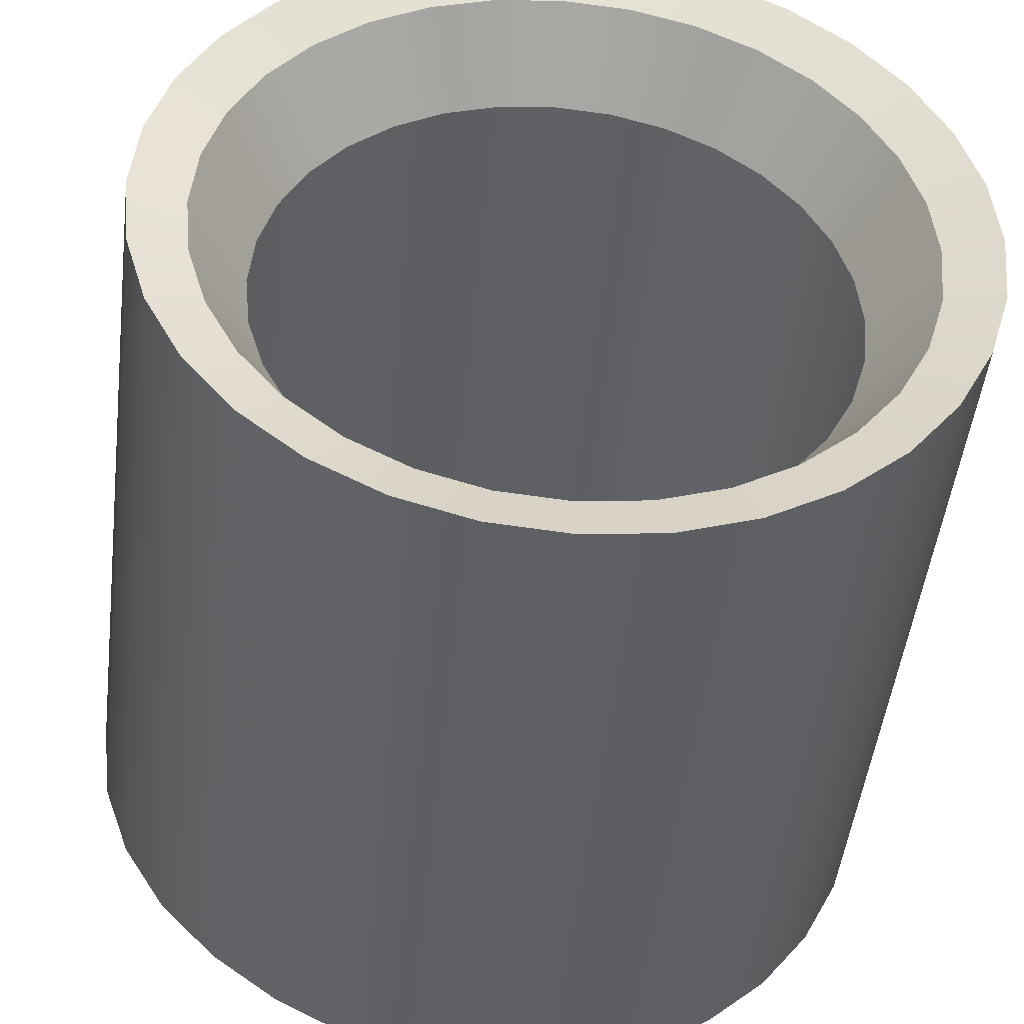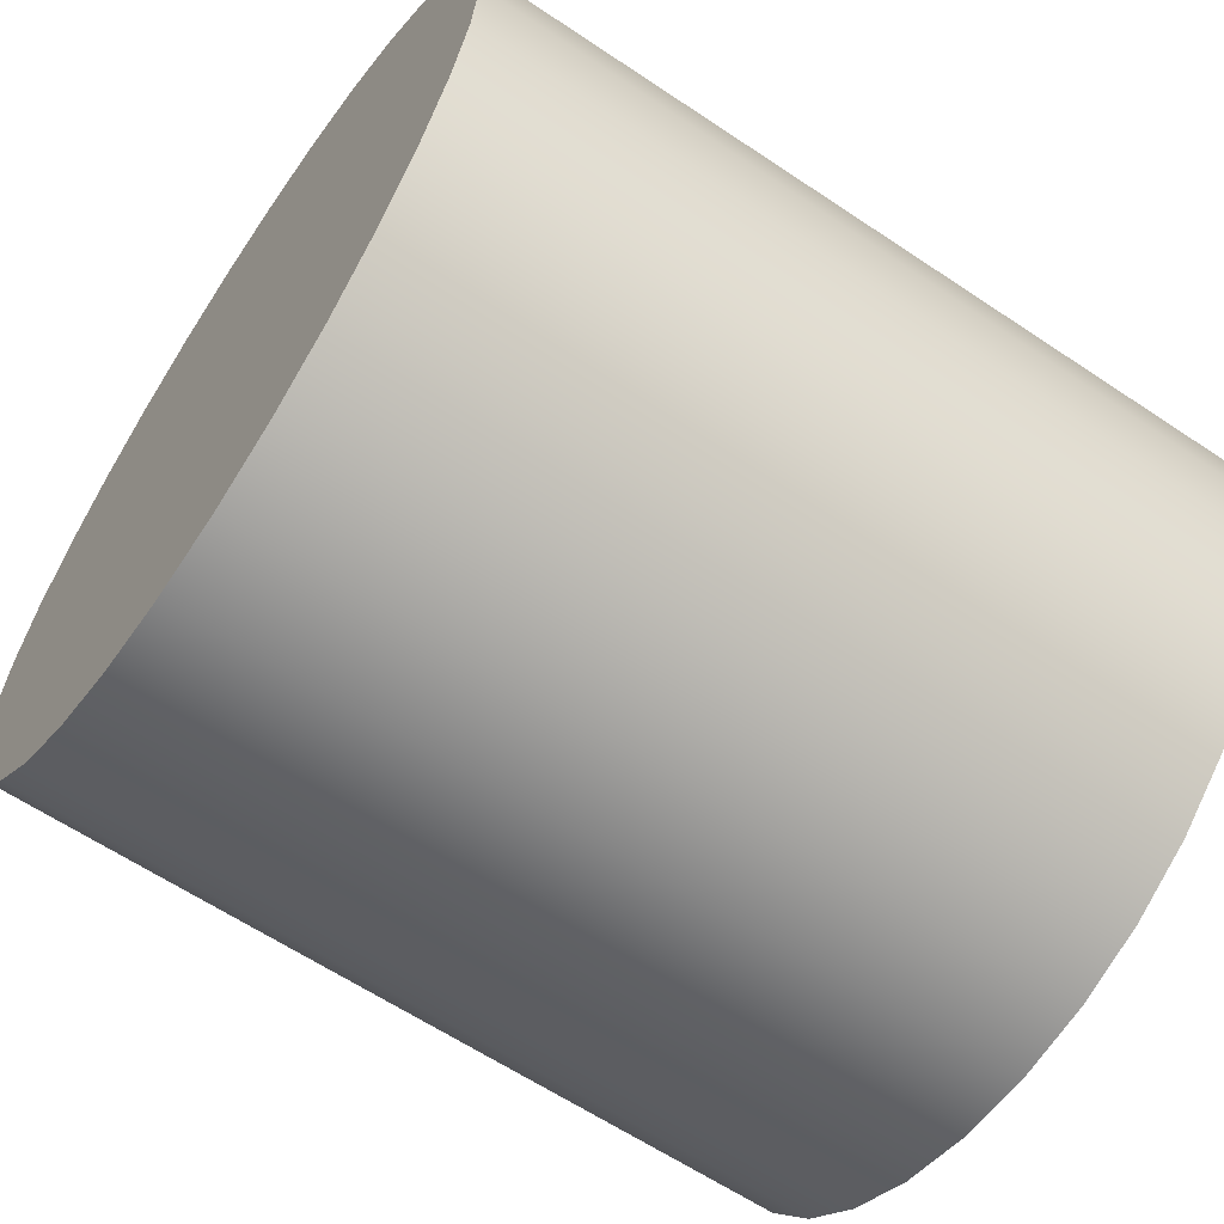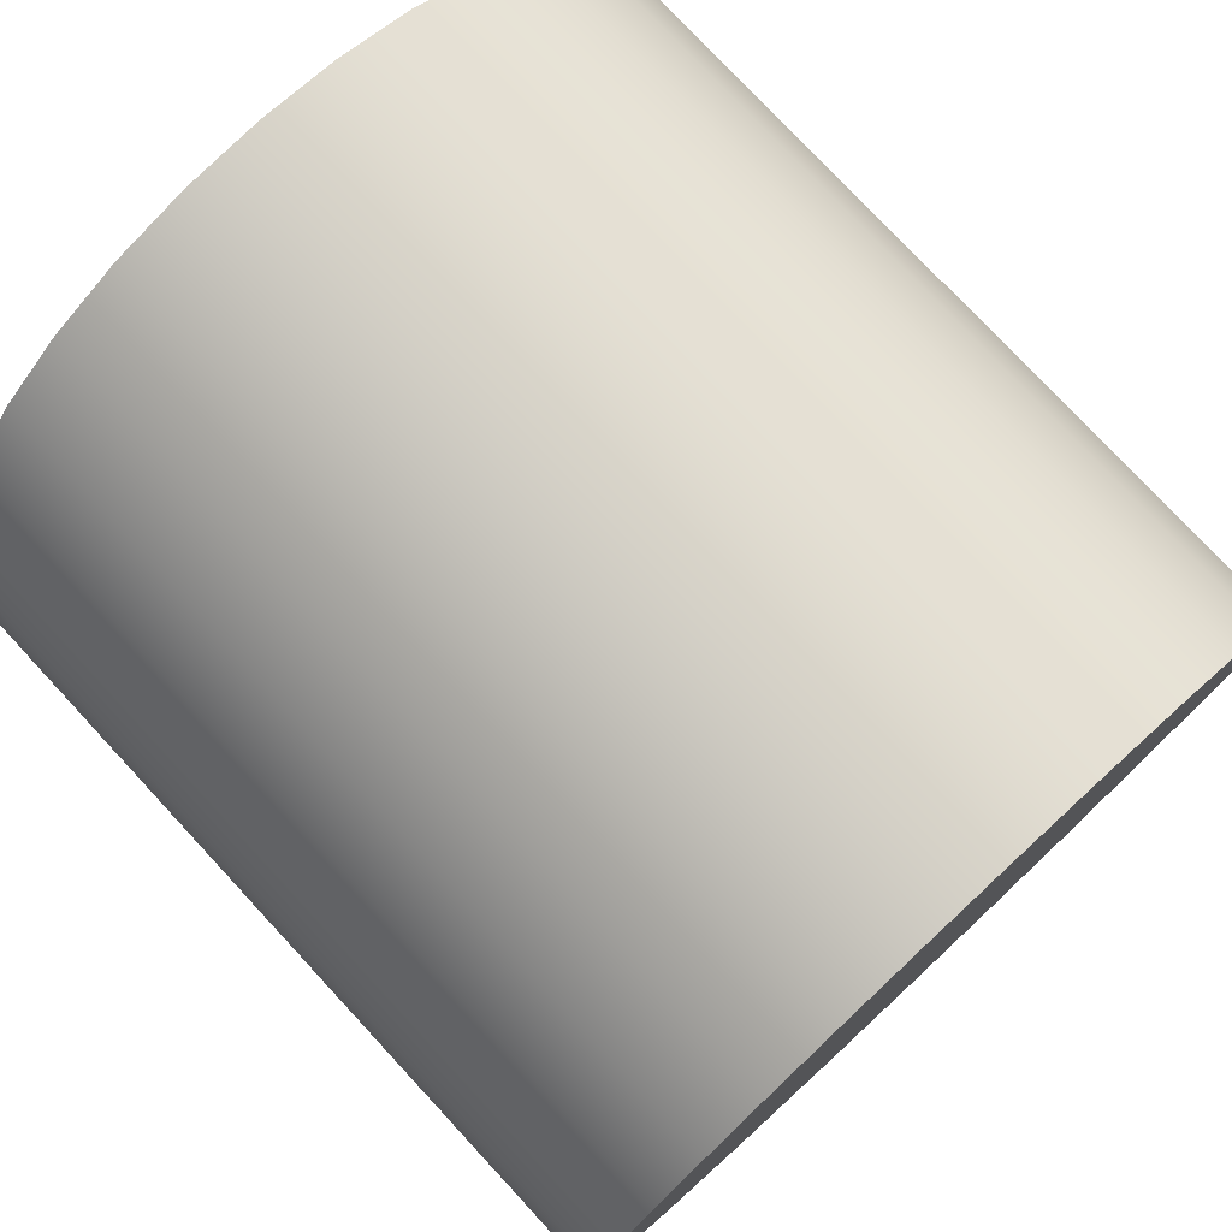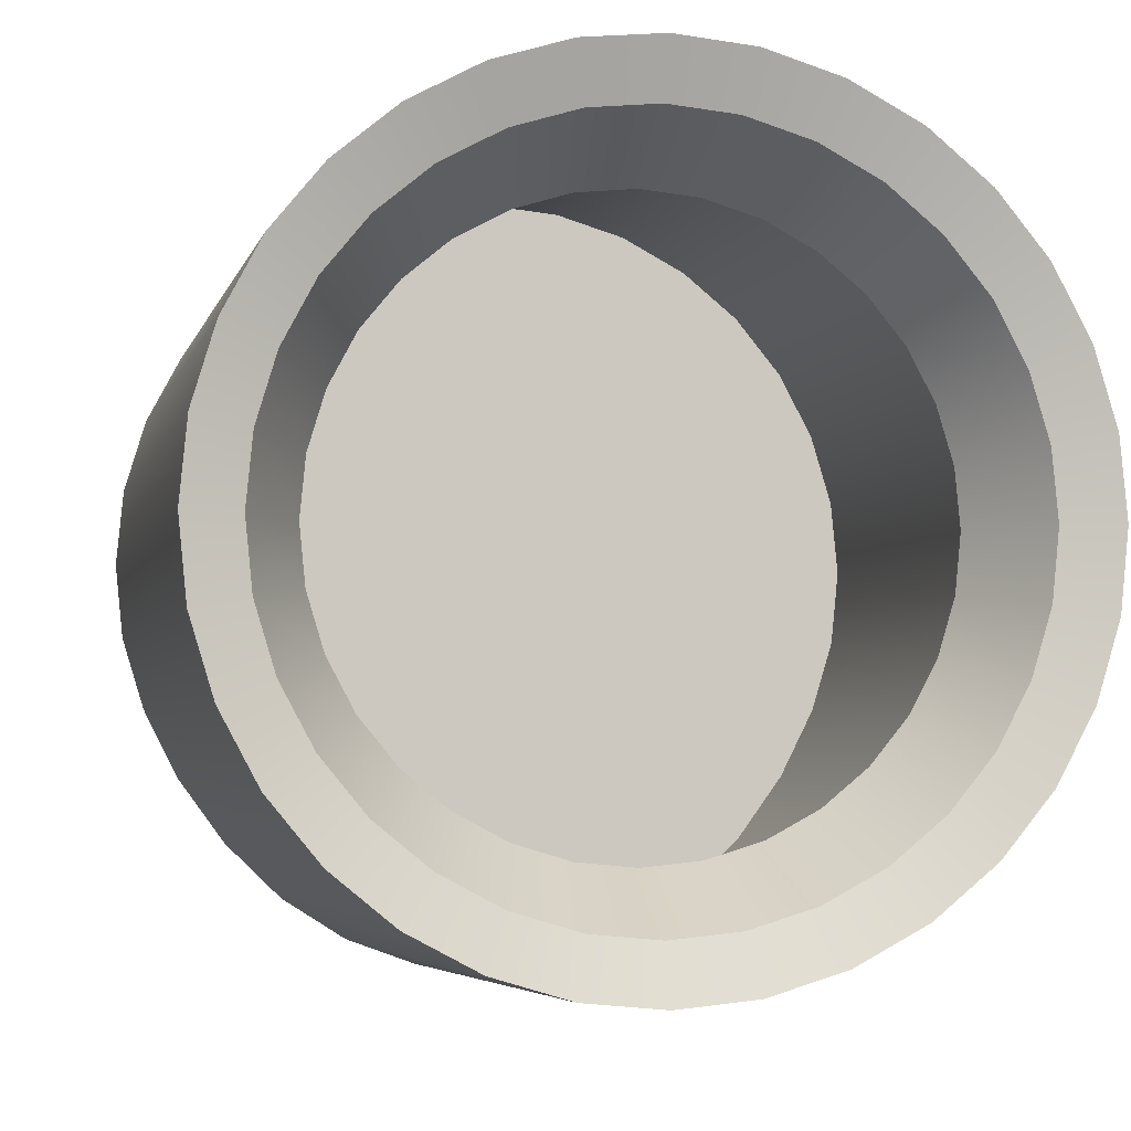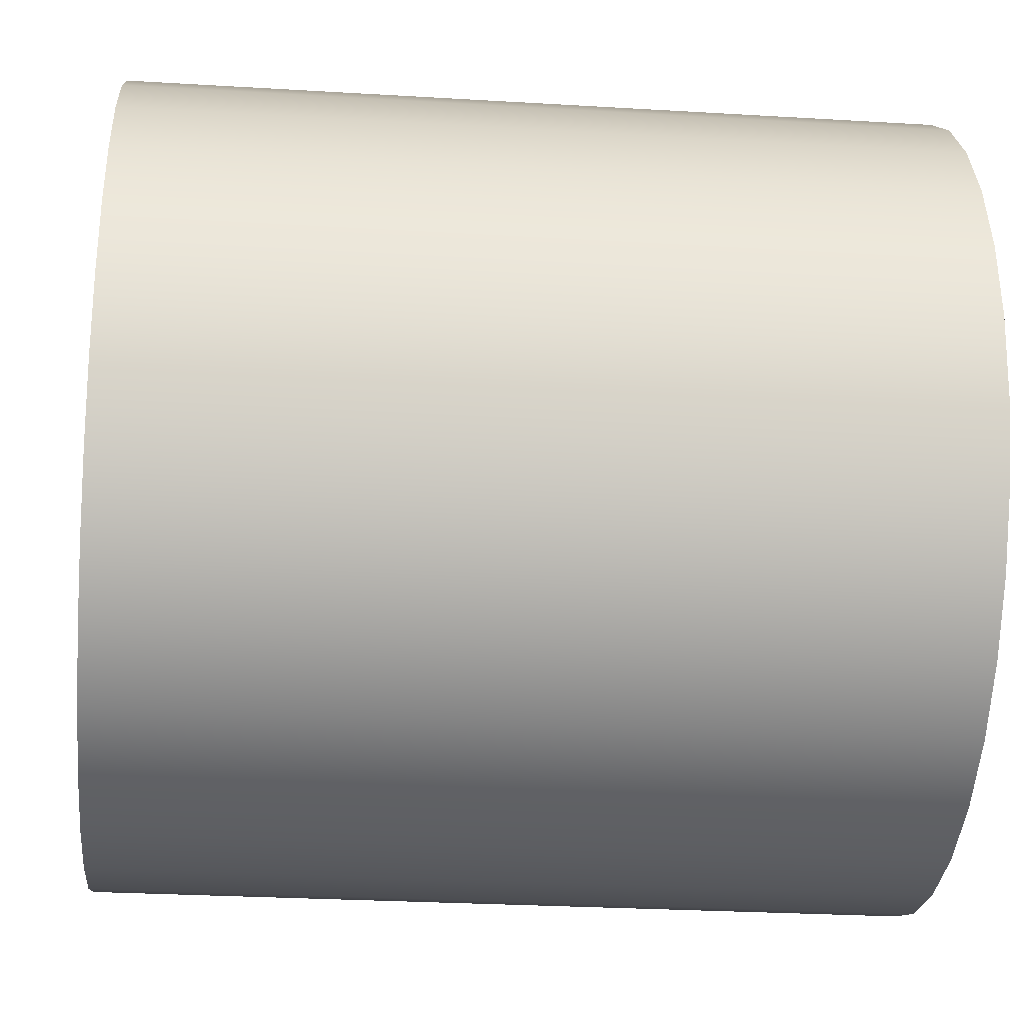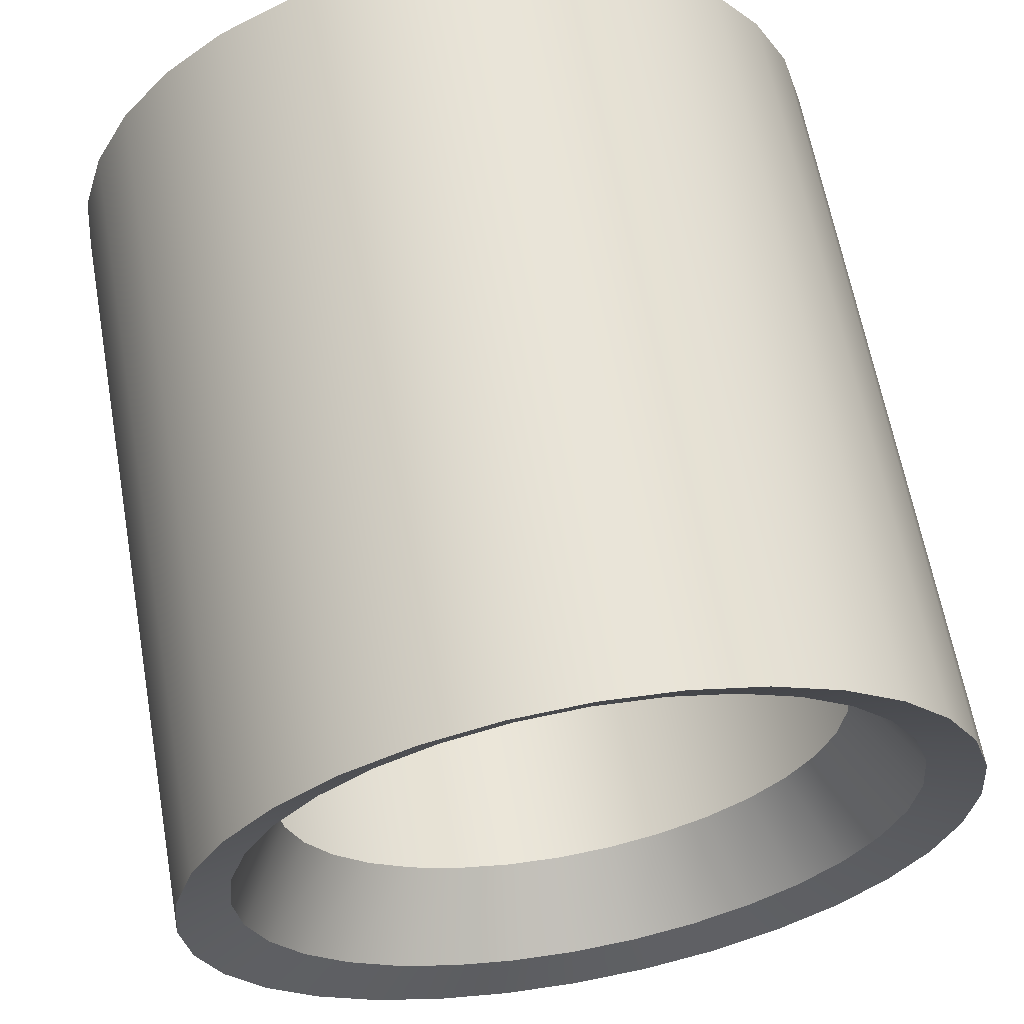
<metadata>
{"format":"obj","ext":"obj","renderer":"f3d","projection":"perspective","resolution":1024,"background":"white","views":[{"elev":-43.4,"azim":85.0,"up":"+Z"},{"elev":-62.8,"azim":-34.2,"up":"+Y"},{"elev":77.0,"azim":-132.9,"up":"+Y"},{"elev":-3.2,"azim":77.6,"up":"+Y"},{"elev":-27.3,"azim":174.7,"up":"+Z"},{"elev":62.8,"azim":79.8,"up":"+Y"}]}
</metadata>
<code>
o Eye_Cylinder
v 0.2119 0.07483 -0.09799
v 0.2119 0.05571 -0.09611
v 0.2119 0.03729 -0.09054
v 0.2119 0.01929 -0.08148
v 0.2119 0.002464 -0.06929
v 0.2119 -0.01196 -0.05444
v 0.2119 -0.02278 -0.0375
v 0.2119 -0.02953 -0.01912
v 0.2119 -0.03191 -1e-06
v 0.2119 -0.02953 0.01912
v 0.2119 -0.02278 0.0375
v 0.2119 -0.01196 0.05444
v 0.2119 0.002464 0.06929
v 0.2119 0.01929 0.08148
v 0.2119 0.03729 0.09053
v 0.2119 0.05571 0.09611
v 0.2119 0.07483 0.09799
v 0.2119 0.09395 0.09611
v 0.2119 0.1123 0.09053
v 0.2119 0.1293 0.08148
v 0.2119 0.1441 0.06929
v 0.2119 0.1563 0.05444
v 0.2119 0.1654 0.0375
v 0.2119 0.1709 0.01912
v 0.2119 0.1728 -1e-06
v 0.2119 0.1709 -0.01912
v 0.2119 0.1654 -0.0375
v 0.2119 0.1563 -0.05444
v 0.2119 0.1441 -0.06929
v 0.2119 0.1293 -0.08148
v 0.2119 0.1123 -0.09054
v 0.2119 0.09395 -0.09611
v 0.4079 0.05571 -0.09611
v 0.4079 0.07483 -0.09799
v 0.4079 0.03733 -0.09054
v 0.4079 0.02039 -0.08148
v 0.4079 0.005537 -0.06929
v 0.4079 -0.006649 -0.05444
v 0.4079 -0.01571 -0.0375
v 0.4079 -0.02128 -0.01912
v 0.4079 -0.02316 -1e-06
v 0.4079 -0.02128 0.01912
v 0.4079 -0.01571 0.0375
v 0.4079 -0.006649 0.05444
v 0.4079 0.005537 0.06929
v 0.4079 0.02039 0.08148
v 0.4079 0.03733 0.09053
v 0.4079 0.05571 0.09611
v 0.4079 0.07483 0.09799
v 0.4079 0.09395 0.09611
v 0.4079 0.1123 0.09053
v 0.4079 0.1293 0.08148
v 0.4079 0.1441 0.06929
v 0.4079 0.1563 0.05444
v 0.4079 0.1654 0.0375
v 0.4079 0.1709 0.01912
v 0.4079 0.1728 -1e-06
v 0.4079 0.1709 -0.01912
v 0.4079 0.1654 -0.0375
v 0.4079 0.1563 -0.05444
v 0.4079 0.1441 -0.06929
v 0.4079 0.1293 -0.08148
v 0.4079 0.1123 -0.09054
v 0.4079 0.09395 -0.09611
v 0.4033 0.07483 -0.0846
v 0.4033 0.05833 -0.08297
v 0.4033 0.04245 -0.07816
v 0.4033 0.02783 -0.07034
v 0.4033 0.01501 -0.05982
v 0.4033 0.004488 -0.047
v 0.4033 -0.00333 -0.03238
v 0.4033 -0.008144 -0.0165
v 0.4033 -0.00977 -1e-06
v 0.4033 -0.008144 0.0165
v 0.4033 -0.00333 0.03237
v 0.4033 0.004488 0.047
v 0.4033 0.01501 0.05982
v 0.4033 0.02783 0.07034
v 0.4033 0.04245 0.07816
v 0.4033 0.05833 0.08297
v 0.4033 0.07483 0.0846
v 0.4033 0.09133 0.08297
v 0.4033 0.1072 0.07816
v 0.4033 0.1218 0.07034
v 0.4033 0.1347 0.05982
v 0.4033 0.1452 0.047
v 0.4033 0.153 0.03237
v 0.4033 0.1578 0.0165
v 0.4033 0.1594 -1e-06
v 0.4033 0.1578 -0.0165
v 0.4033 0.153 -0.03238
v 0.4033 0.1452 -0.047
v 0.4033 0.1347 -0.05982
v 0.4033 0.1218 -0.07034
v 0.4033 0.1072 -0.07816
v 0.4033 0.09133 -0.08297
v 0.381 0.06094 -0.06984
v 0.381 0.07483 -0.07121
v 0.381 0.04758 -0.06579
v 0.381 0.03527 -0.05921
v 0.381 0.02448 -0.05035
v 0.381 0.01562 -0.03956
v 0.381 0.009045 -0.02725
v 0.381 0.004993 -0.01389
v 0.381 0.003624 -1e-06
v 0.381 0.004993 0.01389
v 0.381 0.009045 0.02725
v 0.381 0.01562 0.03956
v 0.381 0.02448 0.05035
v 0.381 0.03527 0.0592
v 0.381 0.04758 0.06578
v 0.381 0.06094 0.06984
v 0.381 0.07483 0.0712
v 0.381 0.08872 0.06984
v 0.381 0.1021 0.06578
v 0.381 0.1144 0.0592
v 0.381 0.1252 0.05035
v 0.381 0.134 0.03956
v 0.381 0.1406 0.02725
v 0.381 0.1447 0.01389
v 0.381 0.146 -1e-06
v 0.381 0.1447 -0.01389
v 0.381 0.1406 -0.02725
v 0.381 0.134 -0.03956
v 0.381 0.1252 -0.05035
v 0.381 0.1144 -0.05921
v 0.381 0.1021 -0.06579
v 0.381 0.08872 -0.06984
f 1 34 33 2
f 2 33 35 3
f 3 35 36 4
f 4 36 37 5
f 5 37 38 6
f 6 38 39 7
f 7 39 40 8
f 8 40 41 9
f 9 41 42 10
f 10 42 43 11
f 11 43 44 12
f 12 44 45 13
f 13 45 46 14
f 14 46 47 15
f 15 47 48 16
f 16 48 49 17
f 17 49 50 18
f 18 50 51 19
f 19 51 52 20
f 20 52 53 21
f 21 53 54 22
f 22 54 55 23
f 23 55 56 24
f 24 56 57 25
f 25 57 58 26
f 26 58 59 27
f 27 59 60 28
f 28 60 61 29
f 29 61 62 30
f 30 62 63 31
f 31 63 64 32
f 32 64 34 1
f 65 66 33 34
f 66 67 35 33
f 67 68 36 35
f 68 69 37 36
f 69 70 38 37
f 70 71 39 38
f 71 72 40 39
f 72 73 41 40
f 73 74 42 41
f 74 75 43 42
f 75 76 44 43
f 76 77 45 44
f 77 78 46 45
f 78 79 47 46
f 79 80 48 47
f 80 81 49 48
f 81 82 50 49
f 82 83 51 50
f 83 84 52 51
f 84 85 53 52
f 85 86 54 53
f 86 87 55 54
f 87 88 56 55
f 88 89 57 56
f 89 90 58 57
f 90 91 59 58
f 91 92 60 59
f 92 93 61 60
f 93 94 62 61
f 94 95 63 62
f 95 96 64 63
f 96 65 34 64
f 128 98 65 96
f 127 128 96 95
f 126 127 95 94
f 125 126 94 93
f 124 125 93 92
f 123 124 92 91
f 122 123 91 90
f 121 122 90 89
f 120 121 89 88
f 119 120 88 87
f 118 119 87 86
f 117 118 86 85
f 116 117 85 84
f 115 116 84 83
f 114 115 83 82
f 113 114 82 81
f 112 113 81 80
f 111 112 80 79
f 110 111 79 78
f 109 110 78 77
f 108 109 77 76
f 107 108 76 75
f 106 107 75 74
f 105 106 74 73
f 104 105 73 72
f 103 104 72 71
f 102 103 71 70
f 101 102 70 69
f 100 101 69 68
f 99 100 68 67
f 97 99 67 66
f 98 97 66 65
f 1 2 3 4 5 6 7 8 9 10 11 12 13 14 15 16 17 18 19 20 21 22 23 24 25 26 27 28 29 30 31 32

</code>
